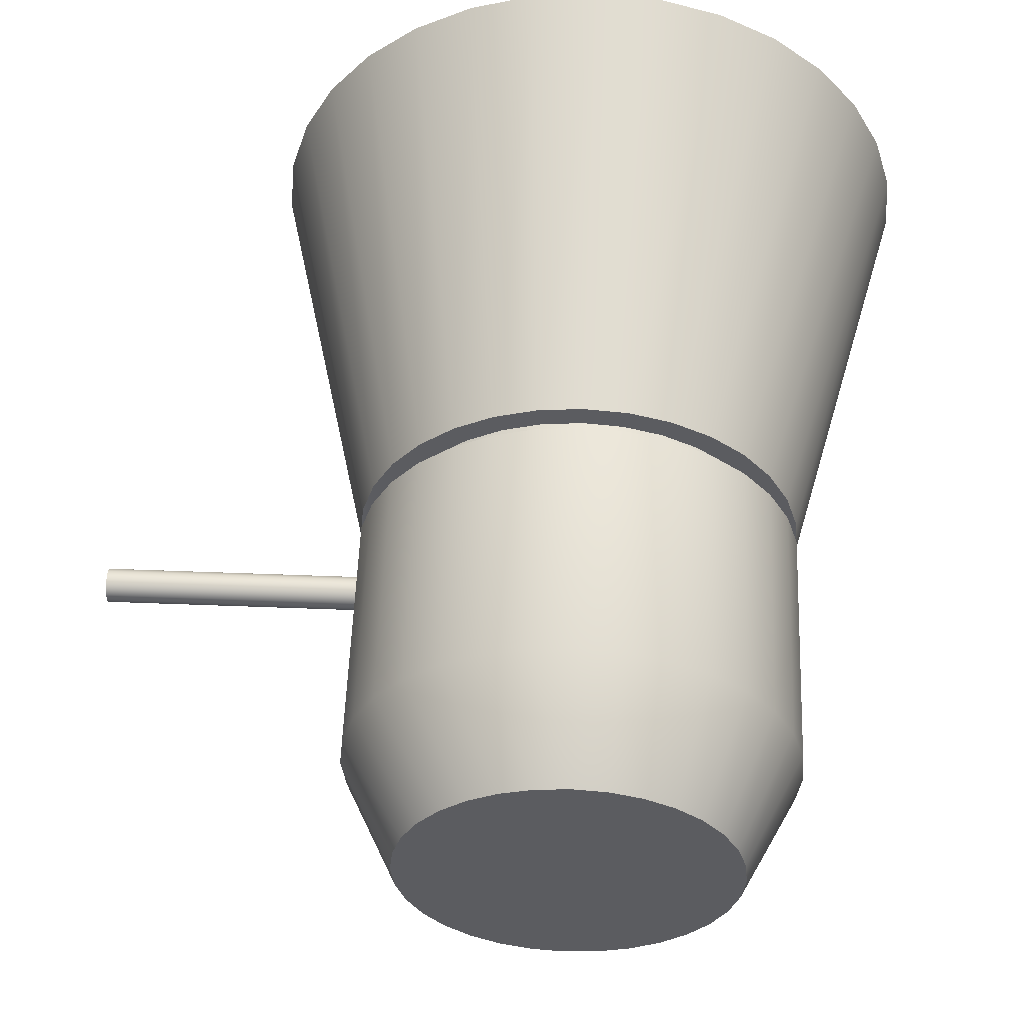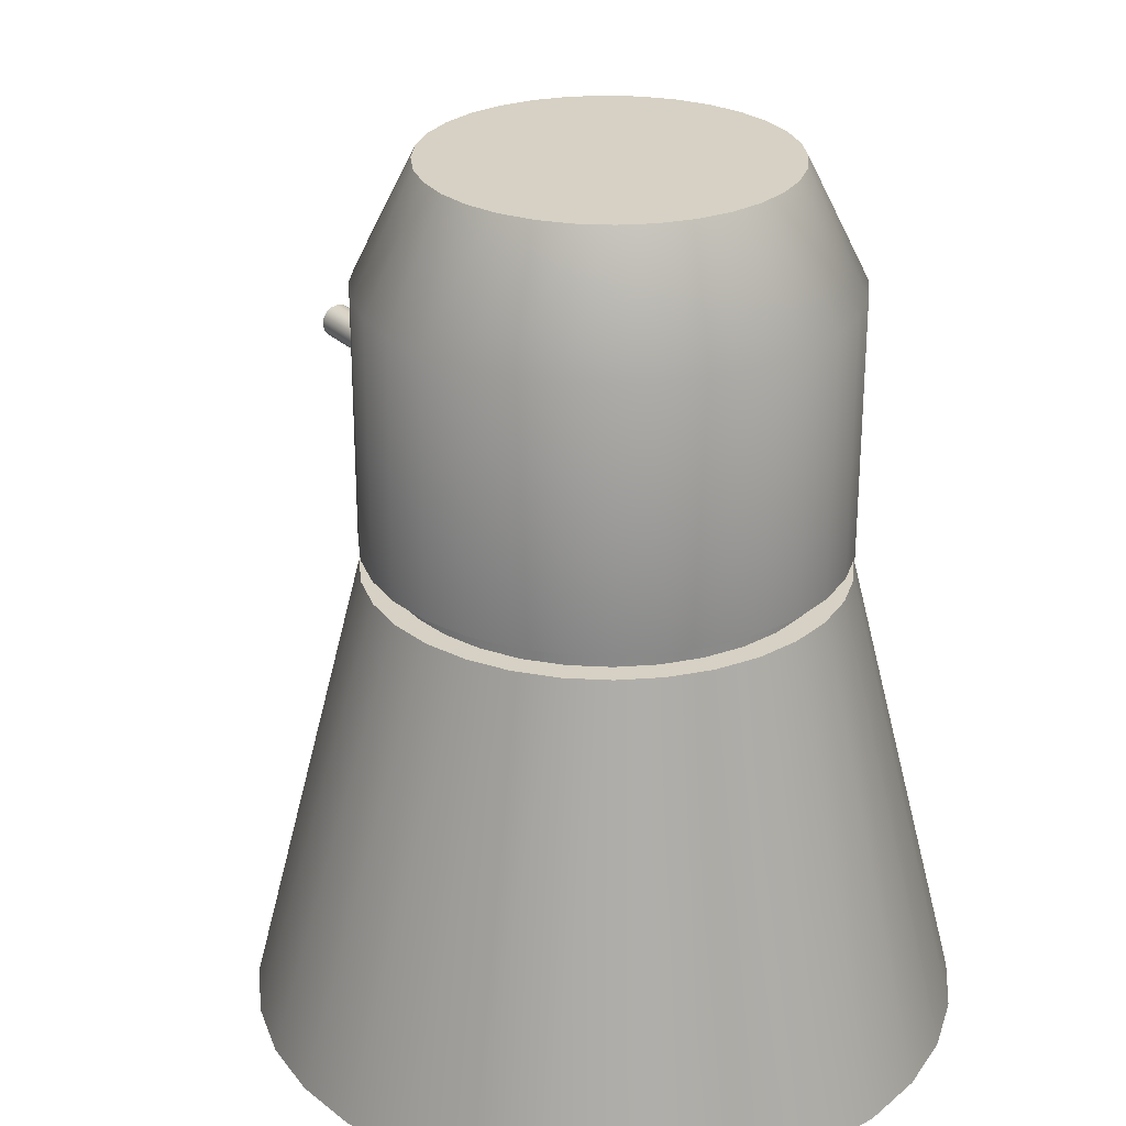
<metadata>
{"format":"obj","ext":"obj","renderer":"f3d","projection":"perspective","resolution":1024,"background":"white","views":[{"elev":55.1,"azim":-177.7,"up":"+Z"},{"elev":27.0,"azim":-124.5,"up":"+Y"}]}
</metadata>
<code>
g inset
v 1.671 2.324 -2.494
v 2.946 2.324 -0.5853
v 2.125 2.324 2.121
v -1.144 2.324 2.772
v -2.117 2.324 2.121
v -2.117 2.324 -2.121
v -1.496 2.324 -2.245
v -1.905 2.324 -1.909
v 2.125 2.324 -2.121
v 2.498 2.324 -1.667
v -2.644 2.324 -0.5267
v 3.004 2.324 4e-06
v 2.776 2.324 1.148
v -2.696 2.324 2e-06
v -2.644 2.324 0.5267
v -2.491 2.324 1.033
v -2.241 2.324 1.5
v -0.5814 2.324 2.942
v -1.496 2.324 2.245
v -2.768 2.324 1.148
v -2.996 2.324 1e-06
v -2.938 2.324 -0.5853
v -2.768 2.324 -1.148
v -2.49 2.324 -1.667
v 0.003913 2.324 2.7
v -1.663 2.324 -2.494
v -0.5814 2.324 -2.942
v 0.003914 2.324 -2.7
v 0.5307 2.324 -2.648
v 1.037 2.324 -2.494
v 1.504 2.324 -2.245
v 1.913 2.324 -1.909
v 2.249 2.324 -1.5
v 2.498 2.324 -1.033
v 2.652 2.324 -0.5267
v 2.249 2.324 1.5
v 1.913 2.324 1.909
v 1.504 2.324 2.245
v 0.5307 2.324 2.648
v -0.5228 2.324 2.648
v -1.029 2.324 2.494
v -1.905 2.324 1.909
v -2.491 2.324 -1.033
v -2.241 2.324 -1.5
v -1.029 2.324 -2.494
v -0.5228 2.324 -2.648
v 1.037 2.324 2.494
v 2.498 2.324 1.033
v 2.652 2.324 0.5267
v 2.704 2.324 4e-06
v -2.938 2.324 0.5853
v 1.152 2.324 2.772
v 2.498 2.324 1.667
v 2.946 2.324 0.5853
v 2.776 2.324 -1.148
v 1.152 2.324 -2.772
v -1.144 2.324 -2.772
v -2.49 2.324 1.667
v -1.663 2.324 2.494
v 0.003913 2.324 3
v 0.5892 2.324 2.942
v 1.671 2.324 2.494
v 0.5892 2.324 -2.942
v 0.003914 2.324 -3
v 2.652 2.624 -0.5267
v 2.498 2.624 1.033
v -1.496 2.324 -2.245
v -1.905 2.324 -1.909
v -2.644 2.324 -0.5267
v -2.696 2.324 2e-06
v -2.644 2.324 0.5267
v -2.491 2.324 1.033
v -2.241 2.324 1.5
v -1.496 2.324 2.245
v 0.003913 2.324 2.7
v 0.003914 2.324 -2.7
v 0.5307 2.324 -2.648
v 1.037 2.324 -2.494
v 1.504 2.324 -2.245
v 1.913 2.324 -1.909
v 2.249 2.324 -1.5
v 2.498 2.324 -1.033
v 2.652 2.324 -0.5267
v 2.249 2.324 1.5
v 1.913 2.324 1.909
v 1.504 2.324 2.245
v 0.5307 2.324 2.648
v -0.5228 2.324 2.648
v -1.029 2.324 2.494
v -1.905 2.324 1.909
v -2.491 2.324 -1.033
v -2.241 2.324 -1.5
v -1.029 2.324 -2.494
v -0.5228 2.324 -2.648
v 1.037 2.324 2.494
v 2.498 2.324 1.033
v 2.652 2.324 0.5267
v 2.704 2.324 4e-06
v -0.5814 2.624 -2.942
v -2.49 2.624 -1.667
v 2.498 2.624 1.667
v -2.117 2.624 2.121
v 0.5892 2.624 -2.942
v 0.003914 2.624 -3
v 1.913 2.624 -1.909
v 2.652 2.624 0.5267
v 2.249 2.624 1.5
v 1.913 2.624 1.909
v 1.037 2.624 2.494
v -0.5228 2.624 2.648
v -2.241 2.624 -1.5
v -1.496 2.624 -2.245
v -1.029 2.624 -2.494
v -2.938 2.624 0.5853
v -2.768 2.624 1.148
v -0.5814 2.624 2.942
v 1.152 2.624 2.772
v 2.776 2.624 1.148
v 0.003913 2.624 3
v 2.125 2.624 2.121
v 0.003914 2.624 -2.7
v 0.5307 2.624 -2.648
v 1.504 2.624 -2.245
v 2.249 2.624 -1.5
v 2.704 2.624 4e-06
v 1.504 2.624 2.245
v 0.5307 2.624 2.648
v 0.003913 2.624 2.7
v -1.029 2.624 2.494
v -2.241 2.624 1.5
v -2.491 2.624 1.033
v -2.644 2.624 0.5267
v -2.696 2.624 2e-06
v -2.644 2.624 -0.5267
v -1.905 2.624 -1.909
v -0.5228 2.624 -2.648
v -2.768 2.624 -1.148
v -2.938 2.624 -0.5853
v 3.004 2.624 4e-06
v 1.152 2.624 -2.772
v -1.144 2.624 -2.772
v -2.49 2.624 1.667
v 0.5892 2.624 2.942
v 1.671 2.624 2.494
v 2.946 2.624 -0.5853
v 1.671 2.624 -2.494
v 1.037 2.624 -2.494
v 2.498 2.624 -1.033
v -1.496 2.624 2.245
v -1.905 2.624 1.909
v -2.491 2.624 -1.033
v -1.663 2.624 -2.494
v -2.996 2.624 1e-06
v 2.946 2.624 0.5853
v 2.776 2.624 -1.148
v 2.498 2.624 -1.667
v 2.125 2.624 -2.121
v -2.117 2.624 -2.121
v -1.663 2.624 2.494
v -1.144 2.624 2.772
f 24 23 44
f 10 9 32
f 4 18 41
f 9 1 32
f 13 54 48
f 21 51 14
f 53 13 36
f 22 21 11
f 55 10 34
f 54 12 49
f 51 20 15
f 23 22 43
f 61 52 39
f 3 53 37
f 5 59 42
f 27 57 46
f 18 60 40
f 6 24 44
f 52 62 47
f 1 56 30
f 20 58 16
f 26 6 8
f 2 55 35
f 64 27 46
f 58 5 17
f 56 63 29
f 62 3 38
f 60 61 25
f 57 26 7
f 59 4 19
f 63 64 28
f 12 2 50
f 118 66 154
f 153 133 114
f 100 111 137
f 156 124 105
f 101 107 118
f 138 134 153
f 155 148 156
f 154 106 139
f 114 132 115
f 137 151 138
f 143 127 117
f 152 112 135
f 160 129 116
f 145 65 155
f 104 121 136
f 142 130 102
f 140 147 122
f 144 126 120
f 119 128 143
f 141 113 112
f 159 149 160
f 103 122 121
f 139 125 145
f 115 131 142
f 146 123 147
f 117 109 144
f 158 135 111
f 116 110 119
f 99 136 141
f 102 150 159
f 120 108 101
f 157 105 146
f 23 43 44
f 33 10 32
f 18 40 41
f 1 31 32
f 54 49 48
f 51 15 14
f 13 48 36
f 21 14 11
f 10 33 34
f 12 50 49
f 20 16 15
f 22 11 43
f 52 47 39
f 53 36 37
f 59 19 42
f 57 45 46
f 60 25 40
f 8 6 44
f 62 38 47
f 31 1 30
f 58 17 16
f 7 26 8
f 55 34 35
f 28 64 46
f 5 42 17
f 30 56 29
f 3 37 38
f 61 39 25
f 45 57 7
f 4 41 19
f 29 63 28
f 2 35 50
f 66 106 154
f 133 132 114
f 111 151 137
f 157 156 105
f 107 66 118
f 134 133 153
f 148 124 156
f 106 125 139
f 132 131 115
f 151 134 138
f 127 109 117
f 158 152 135
f 129 110 116
f 65 148 155
f 99 104 136
f 130 150 102
f 103 140 122
f 126 108 120
f 128 127 143
f 152 141 112
f 149 129 160
f 104 103 121
f 125 65 145
f 131 130 142
f 140 146 147
f 109 126 144
f 100 158 111
f 110 128 119
f 136 113 141
f 150 149 159
f 108 107 101
f 105 123 146
f 74 89 149
f 98 83 125
f 68 92 135
f 82 81 148
f 86 85 126
f 97 98 106
f 83 82 65
f 96 97 66
f 93 67 113
f 88 75 110
f 91 69 151
f 80 79 105
f 87 95 127
f 70 71 133
f 78 77 147
f 72 73 131
f 84 96 107
f 94 93 136
f 90 74 150
f 67 68 112
f 89 88 129
f 92 91 111
f 81 80 124
f 75 87 128
f 69 70 134
f 79 78 123
f 95 86 109
f 71 72 132
f 77 76 122
f 85 84 108
f 76 94 121
f 73 90 130
f 89 129 149
f 83 65 125
f 92 111 135
f 81 124 148
f 85 108 126
f 98 125 106
f 82 148 65
f 97 106 66
f 67 112 113
f 75 128 110
f 69 134 151
f 79 123 105
f 95 109 127
f 71 132 133
f 77 122 147
f 73 130 131
f 96 66 107
f 93 113 136
f 74 149 150
f 68 135 112
f 88 110 129
f 91 151 111
f 80 105 124
f 87 127 128
f 70 133 134
f 78 147 123
f 86 126 109
f 72 131 132
f 76 121 122
f 84 107 108
f 94 136 121
f 90 150 130
g spinner
v -0.5814 2.624 -2.942
v -2.49 2.624 -1.667
v 2.498 2.624 1.667
v -2.117 2.624 2.121
v 0.5892 2.624 -2.942
v 0.003914 2.624 -3
v -2.938 2.624 0.5853
v -2.768 2.624 1.148
v -0.5814 2.624 2.942
v 1.152 2.624 2.772
v 2.776 2.624 1.148
v 0.003913 2.624 3
v 2.125 2.624 2.121
v -2.768 2.624 -1.148
v -2.938 2.624 -0.5853
v 3.004 2.624 4e-06
v 1.152 2.624 -2.772
v -1.144 2.624 -2.772
v -2.49 2.624 1.667
v 0.5892 2.624 2.942
v 1.671 2.624 2.494
v 2.946 2.624 -0.5853
v 1.671 2.624 -2.494
v -1.663 2.624 -2.494
v -2.996 2.624 1e-06
v 2.946 2.624 0.5853
v 2.776 2.624 -1.148
v 2.498 2.624 -1.667
v 2.125 2.624 -2.121
v -2.117 2.624 -2.121
v -1.663 2.624 2.494
v -1.144 2.624 2.772
v 0.003914 7.424 -2.25
v 0.4429 7.424 -2.207
v 1.254 7.424 -1.871
v 2.211 7.424 -0.4389
v 0.4429 7.424 2.207
v 0.003914 7.424 2.25
v -0.8571 7.424 2.079
v -1.246 7.424 1.871
v -1.587 7.424 1.591
v -1.867 7.424 1.25
v 0.865 7.424 -2.079
v 1.595 7.424 -1.591
v 1.875 7.424 -1.25
v 2.083 7.424 -0.861
v 2.254 7.424 4e-06
v 0.865 7.424 2.079
v -0.435 7.424 2.207
v -2.075 7.424 0.861
v -2.203 7.424 0.439
v -0.5814 5.924 -2.942
v -1.663 5.924 -2.494
v -2.49 5.924 -1.667
v -2.768 5.924 -1.148
v -2.938 5.924 -0.5853
v -2.996 5.924 1e-06
v -2.938 5.924 0.5853
v -2.768 5.924 1.148
v -0.5814 5.924 2.942
v 1.152 5.924 2.772
v 2.498 5.924 1.667
v 2.776 5.924 1.148
v 2.946 5.924 0.5853
v 3.004 5.924 4e-06
v 2.776 5.924 -1.148
v 2.498 5.924 -1.667
v 2.125 5.924 -2.121
v 1.152 5.924 -2.772
v -1.144 5.924 -2.772
v -2.117 5.924 -2.121
v -2.49 5.924 1.667
v -2.117 5.924 2.121
v -1.663 5.924 2.494
v -1.144 5.924 2.772
v 0.003913 5.924 3
v 0.5892 5.924 2.942
v 1.671 5.924 2.494
v 2.125 5.924 2.121
v 2.946 5.924 -0.5853
v 1.671 5.924 -2.494
v 0.5892 5.924 -2.942
v 0.003914 5.924 -3
v 0.003915 7.424 3e-06
v 2.211 7.424 0.439
v 1.875 7.424 1.25
v 2.083 7.424 0.861
v 1.595 7.424 1.591
v 1.254 7.424 1.871
v -2.246 7.424 4e-06
v -2.203 7.424 -0.4389
v -1.867 7.424 -1.25
v -0.435 7.424 -2.207
v -2.075 7.424 -0.861
v -1.587 7.424 -1.591
v -1.246 7.424 -1.871
v -0.8571 7.424 -2.079
v 1.596 2.789 -0.5853
v 1.596 2.789 0.5853
v 1.596 5.759 0.5853
v 1.596 5.759 -0.5853
f 176 182 258
f 182 240 258
f 205 244 206
f 206 244 196
f 207 196 244
f 204 244 205
f 195 244 204
f 203 244 195
f 194 244 203
f 193 244 194
f 249 244 208
f 208 244 197
f 198 197 244
f 248 244 249
f 246 244 248
f 247 244 246
f 245 244 247
f 207 244 245
f 202 244 210
f 210 244 211
f 250 211 244
f 201 244 202
f 200 244 201
f 199 244 200
f 209 244 199
f 198 244 209
f 256 244 257
f 257 244 253
f 193 253 244
f 255 244 256
f 252 244 255
f 254 244 252
f 251 244 254
f 250 244 251
f 259 258 260
f 240 225 261
f 225 224 260
f 224 186 260
f 259 176 258
f 260 261 225
f 186 176 259
f 240 261 258
f 258 261 260
f 186 259 260
f 220 236 209
f 226 227 206
f 188 227 187
f 229 242 203
f 232 233 202
f 234 235 200
f 225 240 207
f 190 231 184
f 228 241 204
f 235 220 199
f 241 229 195
f 189 228 188
f 237 221 197
f 227 228 205
f 233 234 201
f 236 237 198
f 240 226 196
f 192 235 191
f 219 232 210
f 218 219 211
f 242 243 194
f 181 238 170
f 175 216 174
f 179 232 168
f 161 212 166
f 166 243 165
f 174 215 162
f 177 229 183
f 162 214 190
f 173 239 181
f 186 224 171
f 170 221 180
f 180 237 172
f 183 241 189
f 178 230 161
f 169 220 192
f 185 217 175
f 163 222 173
f 164 233 179
f 184 213 178
f 165 242 177
f 167 218 185
f 191 234 164
f 168 219 167
f 187 226 182
f 172 236 169
f 171 223 163
f 223 224 247
f 221 238 208
f 212 230 257
f 215 216 254
f 231 214 252
f 217 218 250
f 238 239 249
f 222 223 246
f 224 225 245
f 243 212 193
f 214 215 254
f 239 222 248
f 213 231 255
f 230 213 256
f 216 217 250
f 236 198 209
f 227 205 206
f 227 226 187
f 242 194 203
f 233 201 202
f 235 199 200
f 240 196 207
f 231 213 184
f 241 195 204
f 220 209 199
f 229 203 195
f 228 227 188
f 221 208 197
f 228 204 205
f 234 200 201
f 237 197 198
f 226 206 196
f 235 234 191
f 232 202 210
f 219 210 211
f 243 193 194
f 238 221 170
f 216 215 174
f 232 219 168
f 212 243 166
f 243 242 165
f 215 214 162
f 229 241 183
f 214 231 190
f 239 238 181
f 224 223 171
f 221 237 180
f 237 236 172
f 241 228 189
f 230 212 161
f 220 235 192
f 217 216 175
f 222 239 173
f 233 232 179
f 213 230 178
f 242 229 177
f 218 217 185
f 234 233 164
f 219 218 167
f 226 240 182
f 236 220 169
f 223 222 163
f 224 245 247
f 238 249 208
f 253 212 257
f 216 251 254
f 255 231 252
f 218 211 250
f 239 248 249
f 223 247 246
f 225 207 245
f 212 253 193
f 252 214 254
f 222 246 248
f 256 213 255
f 257 230 256
f 251 216 250
g turretorigin
v 0.9065 3.146 0.1619
v 0.9065 3.537 1e-06
v 0.9065 3.146 -0.1619
f 264 262 263
g turret
v 0.9065 3.079 1e-06
v 6.365 3.079 3e-06
v 0.9065 3.096 0.08762
v 6.365 3.096 0.08763
v 0.9065 3.146 0.1619
v 6.365 3.146 0.1619
v 0.9065 3.22 0.2115
v 6.365 3.22 0.2115
v 0.9065 3.308 0.229
v 6.365 3.308 0.229
v 0.9065 3.395 0.2115
v 6.365 3.395 0.2115
v 0.9065 3.47 0.1619
v 6.365 3.47 0.1619
v 0.9065 3.519 0.08762
v 6.365 3.519 0.08763
v 0.9065 3.537 1e-06
v 6.365 3.537 3e-06
v 0.9065 3.519 -0.08762
v 6.365 3.519 -0.08762
v 0.9065 3.47 -0.1619
v 6.365 3.47 -0.1619
v 0.9065 3.395 -0.2115
v 6.365 3.395 -0.2115
v 0.9065 3.308 -0.229
v 6.365 3.308 -0.229
v 0.9065 3.22 -0.2115
v 6.365 3.22 -0.2115
v 0.9065 3.146 -0.1619
v 6.365 3.146 -0.1619
v 0.9065 3.096 -0.08762
v 6.365 3.096 -0.08762
v 6.365 3.079 3e-06
v 6.365 3.096 0.08763
v 6.365 3.146 0.1619
v 6.365 3.22 0.2115
v 6.365 3.308 0.229
v 6.365 3.395 0.2115
v 6.365 3.47 0.1619
v 6.365 3.519 0.08763
v 6.365 3.537 3e-06
v 6.365 3.519 -0.08762
v 6.365 3.47 -0.1619
v 6.365 3.395 -0.2115
v 6.365 3.308 -0.229
v 6.365 3.22 -0.2115
v 6.365 3.146 -0.1619
v 6.365 3.096 -0.08762
v 6.365 3.079 3e-06
v 6.365 3.096 0.08763
v 6.365 3.146 0.1619
v 6.365 3.22 0.2115
v 6.365 3.308 0.229
v 6.365 3.395 0.2115
v 6.365 3.47 0.1619
v 6.365 3.519 0.08763
v 6.365 3.537 3e-06
v 6.365 3.519 -0.08762
v 6.365 3.47 -0.1619
v 6.365 3.395 -0.2115
v 6.365 3.308 -0.229
v 6.365 3.22 -0.2115
v 6.365 3.146 -0.1619
v 6.365 3.096 -0.08762
v 6.365 3.079 3e-06
v 6.365 3.096 0.08763
v 6.365 3.146 0.1619
v 6.365 3.22 0.2115
v 6.365 3.308 0.229
v 6.365 3.395 0.2115
v 6.365 3.47 0.1619
v 6.365 3.519 0.08763
v 6.365 3.537 3e-06
v 6.365 3.519 -0.08762
v 6.365 3.47 -0.1619
v 6.365 3.395 -0.2115
v 6.365 3.308 -0.229
v 6.365 3.22 -0.2115
v 6.365 3.146 -0.1619
v 6.365 3.096 -0.08762
v 6.365 3.125 3e-06
v 6.365 3.139 0.0701
v 6.365 3.178 0.1295
v 6.365 3.238 0.1692
v 6.365 3.308 0.1832
v 6.365 3.378 0.1692
v 6.365 3.437 0.1295
v 6.365 3.477 0.0701
v 6.365 3.491 3e-06
v 6.365 3.477 -0.0701
v 6.365 3.437 -0.1295
v 6.365 3.378 -0.1692
v 6.365 3.308 -0.1832
v 6.365 3.238 -0.1692
v 6.365 3.178 -0.1295
v 6.365 3.139 -0.0701
v 4.406 3.139 -0.0701
v 4.406 3.178 -0.1295
v 4.406 3.238 -0.1692
v 4.406 3.308 -0.1832
v 4.406 3.378 -0.1692
v 4.406 3.437 -0.1295
v 4.406 3.477 -0.0701
v 4.406 3.491 2e-06
v 4.406 3.477 0.0701
v 4.406 3.437 0.1295
v 4.406 3.378 0.1692
v 4.406 3.308 0.1832
v 4.406 3.238 0.1692
v 4.406 3.178 0.1295
v 4.406 3.139 0.0701
v 4.406 3.125 2e-06
f 286 284 307
f 265 267 295
f 280 278 304
f 296 294 312
f 274 272 301
f 290 288 309
f 284 282 306
f 278 276 303
f 305 304 321
f 307 306 323
f 309 308 325
f 298 297 314
f 311 310 327
f 300 299 316
f 297 312 313
f 302 301 318
f 270 268 299
f 292 290 310
f 276 274 302
f 266 296 297
f 268 266 298
f 282 280 305
f 288 286 308
f 272 270 300
f 294 292 311
f 323 322 339
f 325 324 341
f 314 313 330
f 327 326 343
f 316 315 332
f 313 328 329
f 318 317 334
f 320 319 336
f 303 302 319
f 301 300 317
f 312 311 328
f 299 298 315
f 310 309 326
f 308 307 324
f 306 305 322
f 304 303 320
f 341 340 356
f 330 329 346
f 343 342 358
f 332 331 347
f 329 344 360
f 334 333 350
f 336 335 351
f 338 337 354
f 321 320 337
f 319 318 335
f 317 316 333
f 328 327 344
f 315 314 331
f 326 325 342
f 324 323 340
f 322 321 338
f 376 361 375
f 339 338 355
f 337 336 353
f 335 334 351
f 333 332 349
f 344 343 359
f 331 330 346
f 342 341 357
f 340 339 356
f 284 306 307
f 281 277 279
f 267 269 295
f 269 271 295
f 287 283 285
f 287 281 283
f 287 277 281
f 287 275 277
f 273 275 287
f 273 287 289
f 273 289 291
f 273 291 293
f 271 273 295
f 273 293 295
f 278 303 304
f 294 311 312
f 272 300 301
f 288 308 309
f 282 305 306
f 276 302 303
f 304 320 321
f 306 322 323
f 308 324 325
f 297 313 314
f 310 326 327
f 299 315 316
f 312 328 313
f 301 317 318
f 268 298 299
f 290 309 310
f 274 301 302
f 296 312 297
f 266 297 298
f 280 304 305
f 286 307 308
f 270 299 300
f 292 310 311
f 322 338 339
f 324 340 341
f 313 329 330
f 326 342 343
f 315 331 332
f 328 344 329
f 317 333 334
f 319 335 336
f 302 318 319
f 300 316 317
f 311 327 328
f 298 314 315
f 309 325 326
f 307 323 324
f 305 321 322
f 303 319 320
f 357 341 356
f 329 345 346
f 359 343 358
f 348 332 347
f 345 329 360
f 333 349 350
f 352 336 351
f 337 353 354
f 320 336 337
f 318 334 335
f 316 332 333
f 327 343 344
f 314 330 331
f 325 341 342
f 323 339 340
f 321 337 338
f 361 362 375
f 371 369 370
f 372 369 371
f 362 363 375
f 363 364 375
f 364 365 375
f 365 366 375
f 366 367 375
f 375 367 374
f 374 367 373
f 367 368 373
f 368 369 373
f 369 372 373
f 338 354 355
f 336 352 353
f 334 350 351
f 332 348 349
f 360 344 359
f 347 331 346
f 358 342 357
f 339 355 356
f 265 266 267
f 267 268 269
f 269 270 271
f 271 272 273
f 273 274 275
f 275 276 277
f 277 278 279
f 279 280 281
f 281 282 283
f 283 284 285
f 285 286 287
f 287 288 289
f 289 290 291
f 291 292 293
f 295 296 265
f 293 294 295
f 358 357 363
f 347 346 374
f 360 359 361
f 349 348 372
f 351 350 370
f 353 352 368
f 355 354 366
f 357 356 364
f 346 345 375
f 359 358 362
f 348 347 373
f 345 360 376
f 350 349 371
f 352 351 369
f 354 353 367
f 356 355 365
f 266 268 267
f 268 270 269
f 270 272 271
f 272 274 273
f 274 276 275
f 276 278 277
f 278 280 279
f 280 282 281
f 282 284 283
f 284 286 285
f 286 288 287
f 288 290 289
f 290 292 291
f 292 294 293
f 296 266 265
f 294 296 295
f 357 364 363
f 346 375 374
f 359 362 361
f 348 373 372
f 350 371 370
f 352 369 368
f 354 367 366
f 356 365 364
f 345 376 375
f 358 363 362
f 347 374 373
f 360 361 376
f 349 372 371
f 351 370 369
f 353 368 367
f 355 366 365
g base
v 0.003914 -3.676 -4.5
v 0.8818 -3.676 -4.414
v 1.726 -3.676 -4.157
v 2.504 -3.676 -3.742
v 1.671 2.324 -2.494
v 3.186 -3.676 -3.182
v 3.746 -3.676 -2.5
v 4.161 -3.676 -1.722
v 4.417 -3.676 -0.8779
v 2.946 2.324 -0.5853
v 4.504 -3.676 5e-06
v 4.417 -3.676 0.8779
v 4.161 -3.676 1.722
v 3.746 -3.676 2.5
v 3.186 -3.676 3.182
v 2.125 2.324 2.121
v 2.504 -3.676 3.742
v 1.726 -3.676 4.157
v 0.8818 -3.676 4.414
v 0.003913 -3.676 4.5
v -0.874 -3.676 4.414
v -1.718 -3.676 4.157
v -1.144 2.324 2.772
v -2.496 -3.676 3.742
v -3.178 -3.676 3.182
v -2.117 2.324 2.121
v -3.738 -3.676 2.5
v -4.154 -3.676 1.722
v -4.41 -3.676 0.8779
v -4.496 -3.676 1e-06
v -4.41 -3.676 -0.8779
v -4.154 -3.676 -1.722
v -3.738 -3.676 -2.5
v -3.178 -3.676 -3.182
v -2.117 2.324 -2.121
v -2.496 -3.676 -3.742
v -1.718 -3.676 -4.157
v -0.874 -3.676 -4.414
v 2.125 2.324 -2.121
v 2.498 2.324 -1.667
v 3.004 2.324 4e-06
v 2.776 2.324 1.148
v -0.5814 2.324 2.942
v -2.768 2.324 1.148
v -2.996 2.324 1e-06
v -2.938 2.324 -0.5853
v -2.768 2.324 -1.148
v -2.49 2.324 -1.667
v -1.663 2.324 -2.494
v -0.5814 2.324 -2.942
v -2.938 2.324 0.5853
v 1.152 2.324 2.772
v 2.498 2.324 1.667
v 2.946 2.324 0.5853
v 2.776 2.324 -1.148
v 1.152 2.324 -2.772
v -1.144 2.324 -2.772
v -2.49 2.324 1.667
v -1.663 2.324 2.494
v 0.003913 2.324 3
v 0.5892 2.324 2.942
v 1.671 2.324 2.494
v 0.5892 2.324 -2.942
v 0.003914 2.324 -3
f 377 378 414
f 378 379 414
f 379 380 414
f 380 382 414
f 382 383 414
f 383 384 414
f 384 385 414
f 385 387 414
f 387 388 414
f 388 389 414
f 389 390 414
f 390 391 414
f 409 407 408
f 398 396 397
f 400 396 398
f 400 395 396
f 401 395 400
f 401 394 395
f 409 406 407
f 409 405 406
f 409 404 405
f 413 410 412
f 413 409 410
f 413 404 409
f 414 404 413
f 414 391 404
f 391 393 404
f 393 394 404
f 394 401 403
f 404 394 403
f 380 381 382
f 382 415 383
f 385 386 387
f 397 419 398
f 406 421 407
f 407 422 408
f 408 423 409
f 409 424 410
f 410 411 412
f 377 440 378
f 391 392 393
f 395 437 396
f 398 399 400
f 400 435 401
f 401 402 403
f 378 439 379
f 379 432 380
f 383 416 384
f 384 431 385
f 387 417 388
f 388 430 389
f 389 418 390
f 390 429 391
f 393 438 394
f 394 428 395
f 396 436 397
f 403 434 404
f 404 420 405
f 405 427 406
f 412 425 413
f 414 426 377
f 413 433 414
f 381 415 382
f 415 416 383
f 386 417 387
f 419 399 398
f 421 422 407
f 422 423 408
f 423 424 409
f 424 411 410
f 411 425 412
f 440 439 378
f 392 438 393
f 437 436 396
f 399 435 400
f 435 402 401
f 402 434 403
f 439 432 379
f 432 381 380
f 416 431 384
f 431 386 385
f 417 430 388
f 430 418 389
f 418 429 390
f 429 392 391
f 438 428 394
f 428 437 395
f 436 419 397
f 434 420 404
f 420 427 405
f 427 421 406
f 425 433 413
f 426 440 377
f 433 426 414

</code>
